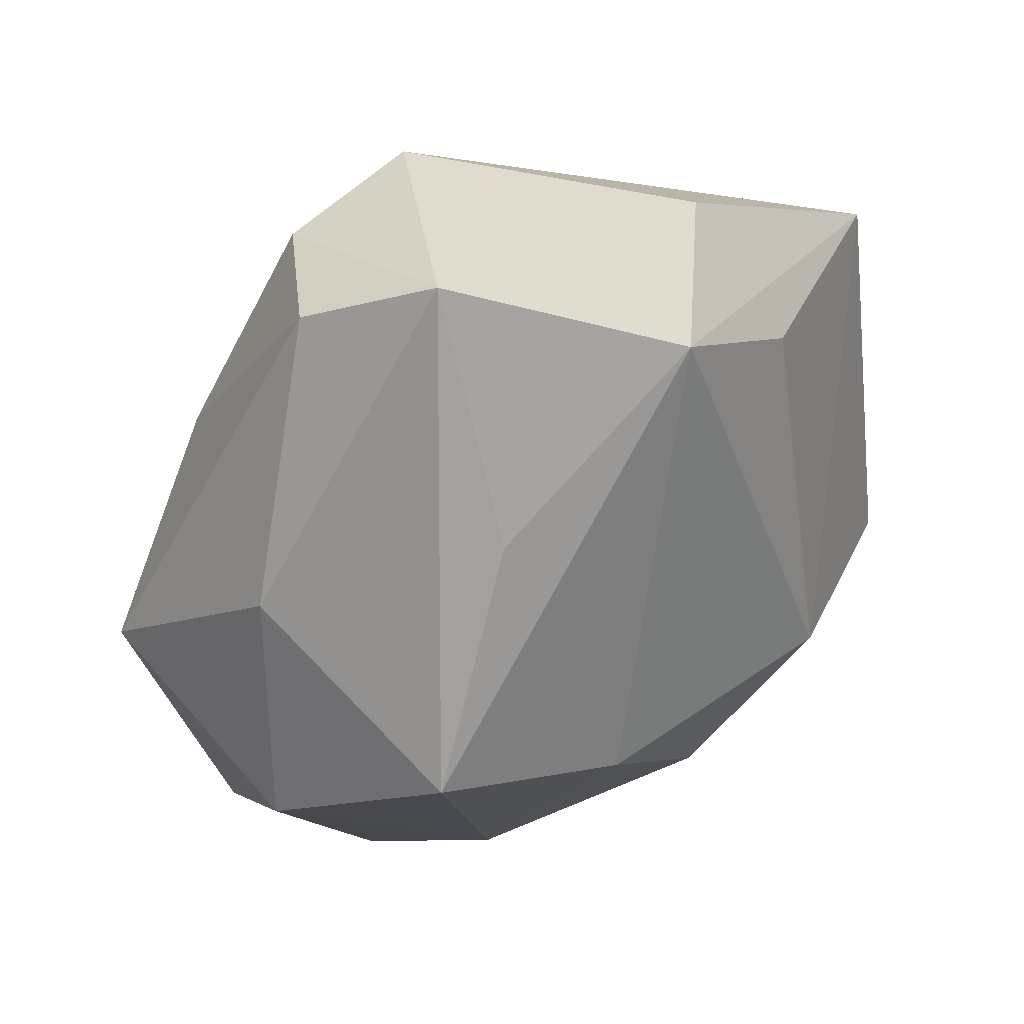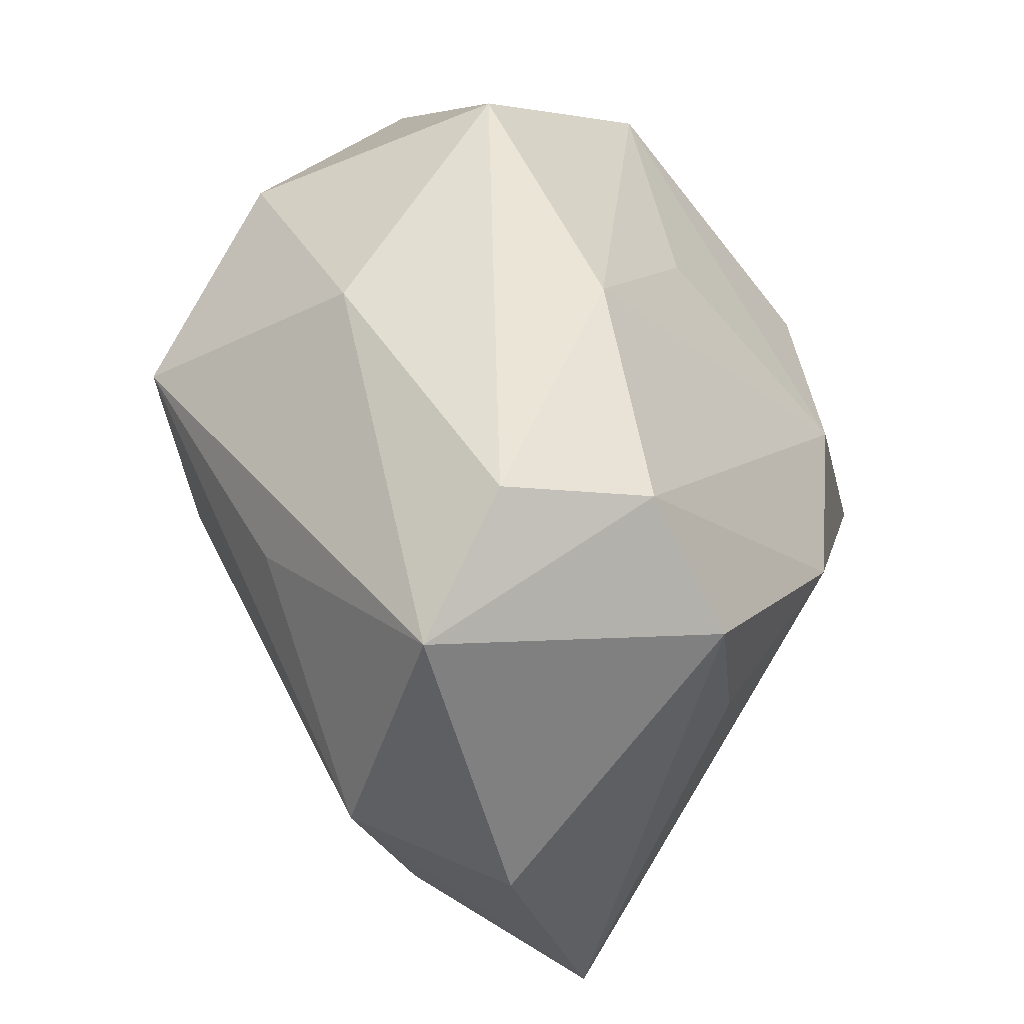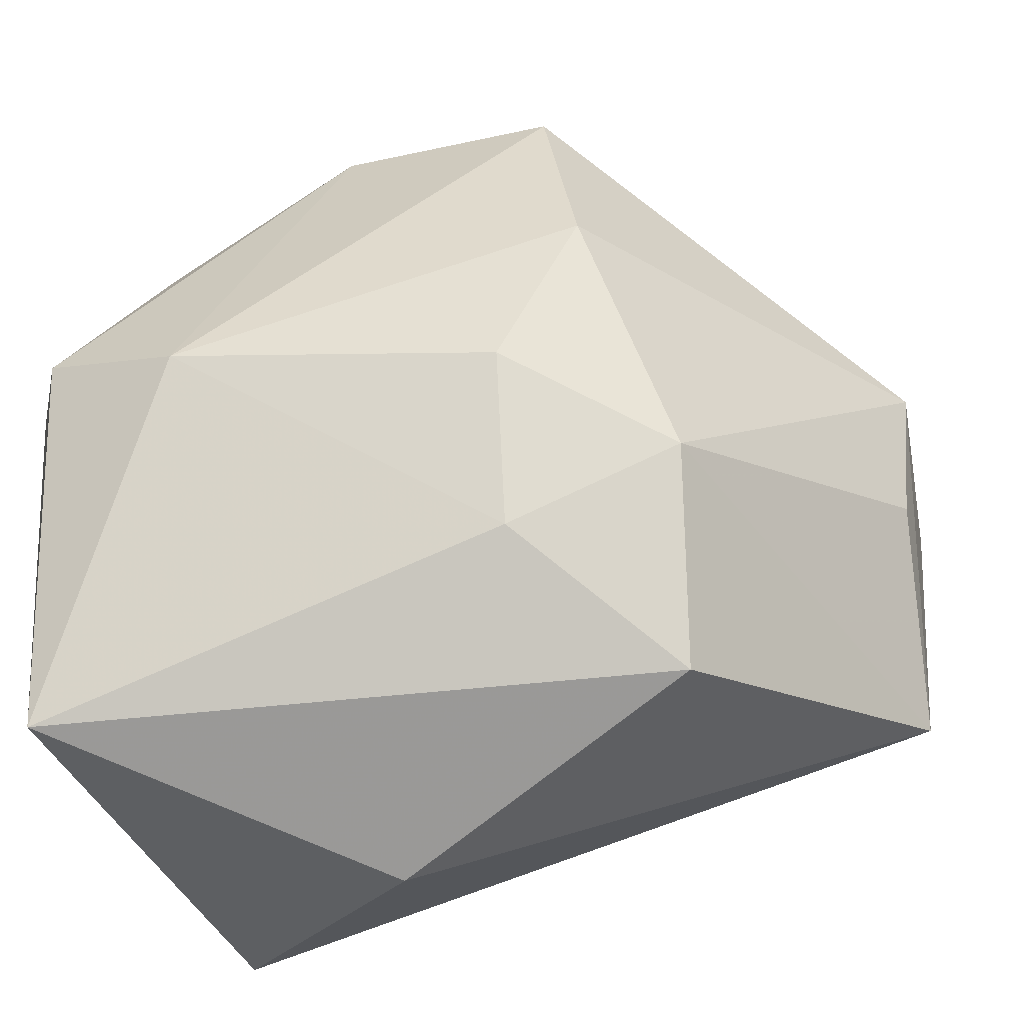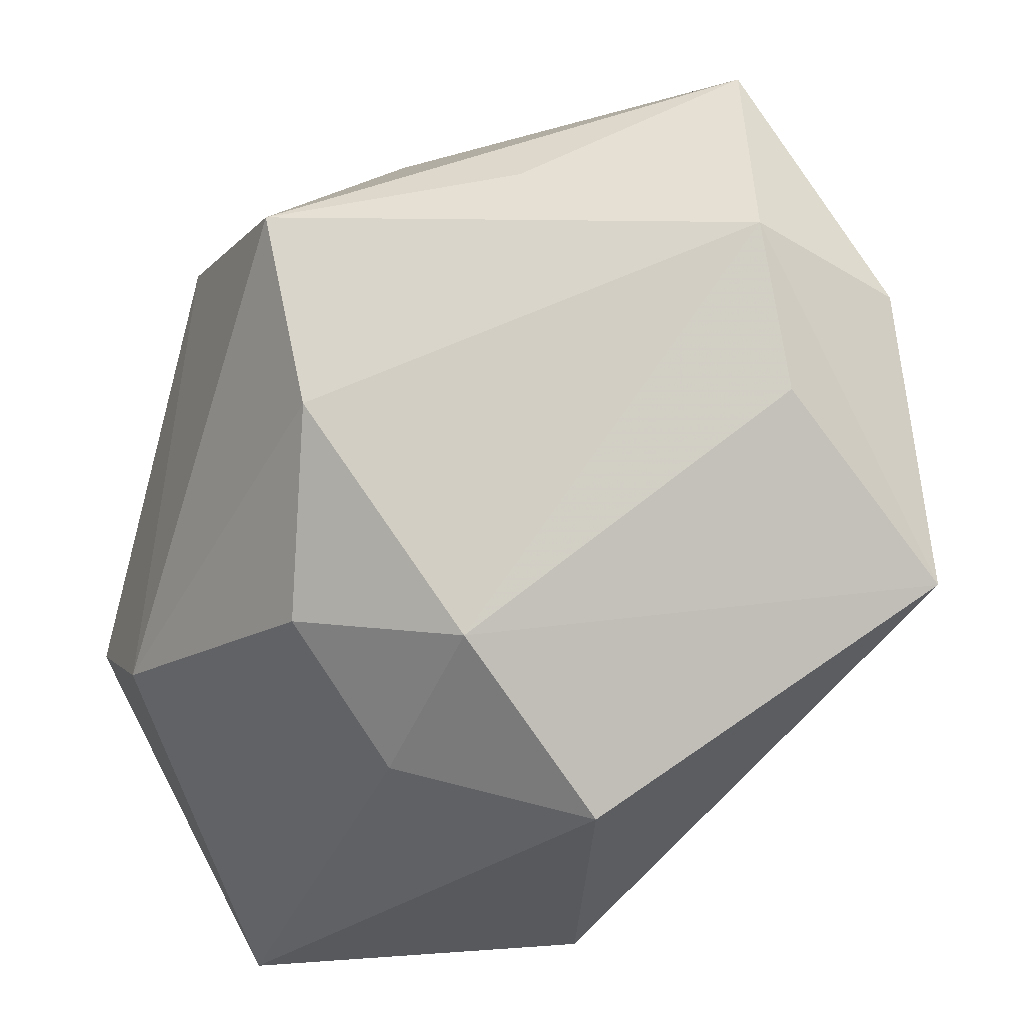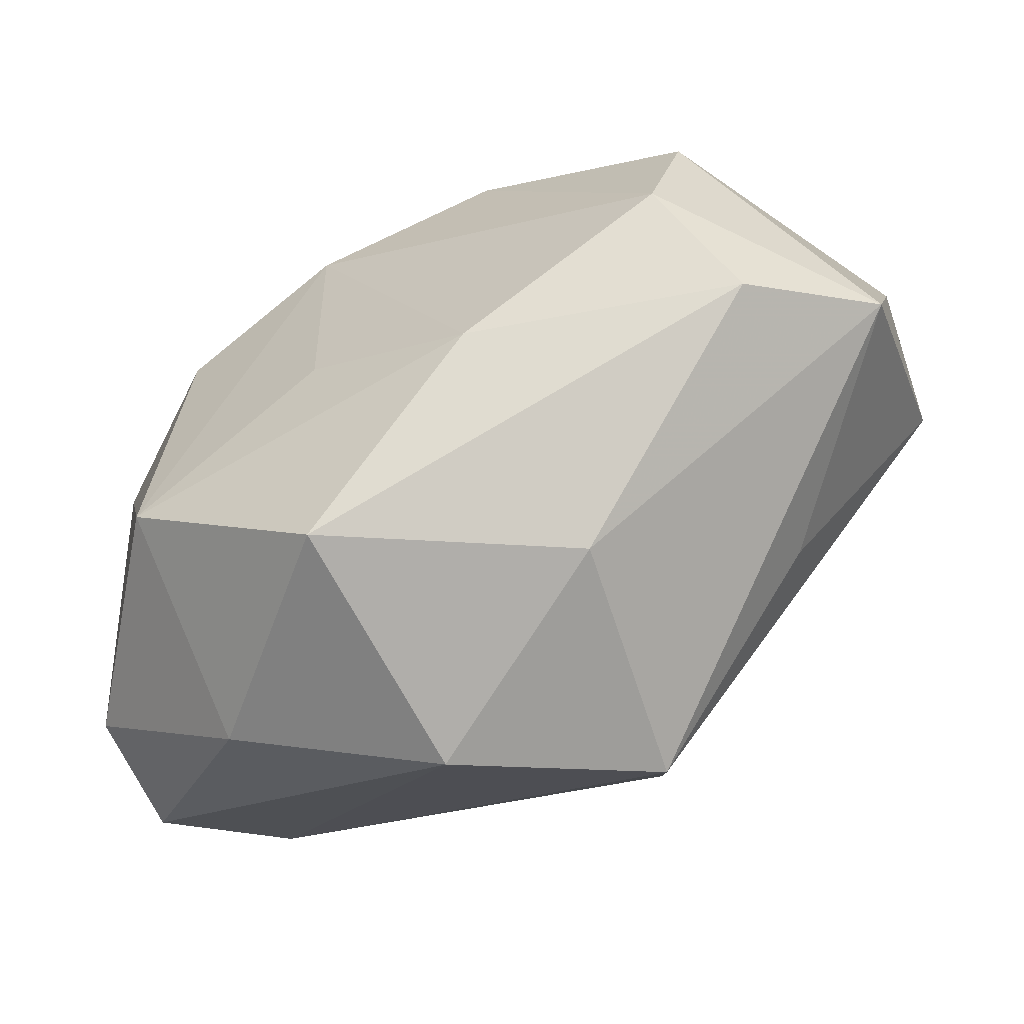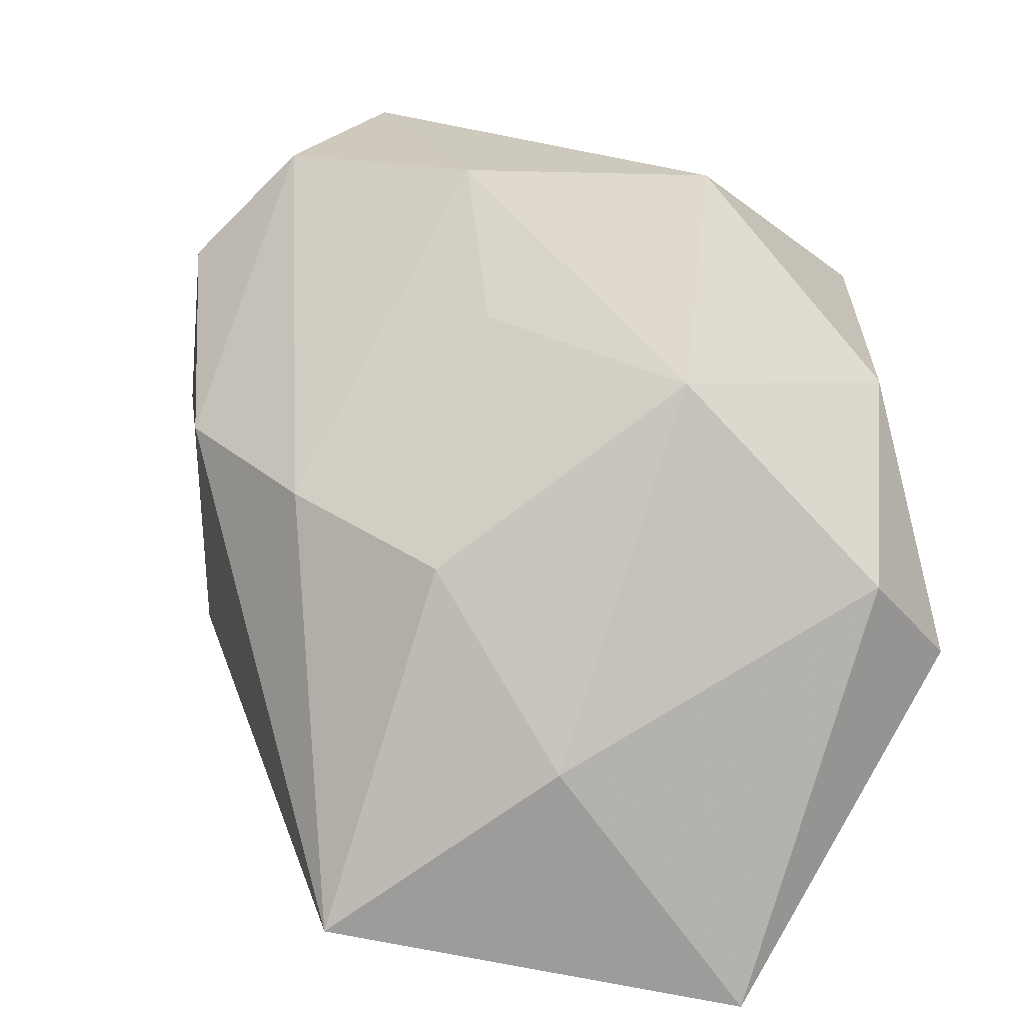
<metadata>
{"format":"obj","ext":"obj","renderer":"f3d","projection":"perspective","resolution":1024,"background":"white","views":[{"elev":-12.2,"azim":-128.8,"up":"+Z"},{"elev":59.3,"azim":-61.0,"up":"+Y"},{"elev":-62.6,"azim":-162.3,"up":"+Y"},{"elev":-25.1,"azim":-113.8,"up":"+Y"},{"elev":-18.0,"azim":176.9,"up":"+Z"},{"elev":10.4,"azim":76.9,"up":"+Y"}]}
</metadata>
<code>
v -0.04266 0.01332 0.006175
v 0.03302 0.01815 -0.006667
v -0.03617 -0.01522 0.02621
v -0.006643 -0.02836 -0.01371
v -0.01637 0.01169 0.02951
v 0.03686 -0.03558 -0.01105
v 0.03686 -0.01384 0.005182
v 0.03686 0.0008208 -0.02261
v -0.01592 0.01979 -0.03058
v -0.03443 0.03449 0.00937
v -0.01374 0.03547 0.01935
v -0.04036 0.01028 0.02061
v 0.01101 -0.03711 0.01278
v 0.004199 0.0242 -0.03104
v 0.01657 0.03457 -0.01327
v 0.02377 0.01664 -0.02732
v -0.01777 0.0003625 -0.02687
v 0.0002545 0.01096 0.03099
v -0.009202 -0.01689 -0.02423
v -0.02829 0.02243 -0.01042
v 0.01674 0.02243 0.006696
v 0.0163 0.0072 0.02402
v -0.00785 0.03427 -0.01403
v -0.01838 -0.03475 0.001104
v -0.03972 -0.0009104 0.01026
v -0.02112 0.03941 0.008973
v 0.03154 -0.006434 -0.03071
v 0.02928 0.002591 0.01405
v 0.003256 0.03467 0.005637
v -0.01749 0.02585 0.02847
v 0.01901 -0.01301 -0.03104
v -0.02239 -0.02135 -0.0131
v 0.03003 -0.02828 0.02404
f 3 24 13
f 3 32 24
f 25 32 3
f 13 33 3
f 22 33 28
f 24 32 4
f 22 28 2
f 17 32 1
f 1 32 25
f 12 10 1
f 1 3 12
f 25 3 1
f 19 4 32
f 31 4 19
f 19 32 17
f 17 31 19
f 6 4 31
f 24 4 6
f 6 33 13
f 13 24 6
f 16 14 15
f 16 2 8
f 15 2 16
f 9 31 17
f 9 14 31
f 17 1 9
f 15 14 23
f 23 9 10
f 14 9 23
f 12 3 30
f 30 10 12
f 30 11 10
f 29 11 22
f 29 2 15
f 8 6 27
f 27 6 31
f 27 16 8
f 31 14 27
f 14 16 27
f 8 2 7
f 7 6 8
f 33 6 7
f 7 28 33
f 7 2 28
f 20 1 10
f 10 9 20
f 20 9 1
f 10 11 26
f 26 23 10
f 15 23 26
f 26 29 15
f 11 29 26
f 18 3 33
f 18 33 22
f 22 11 18
f 11 30 18
f 22 2 21
f 21 29 22
f 2 29 21
f 5 30 3
f 3 18 5
f 5 18 30

</code>
